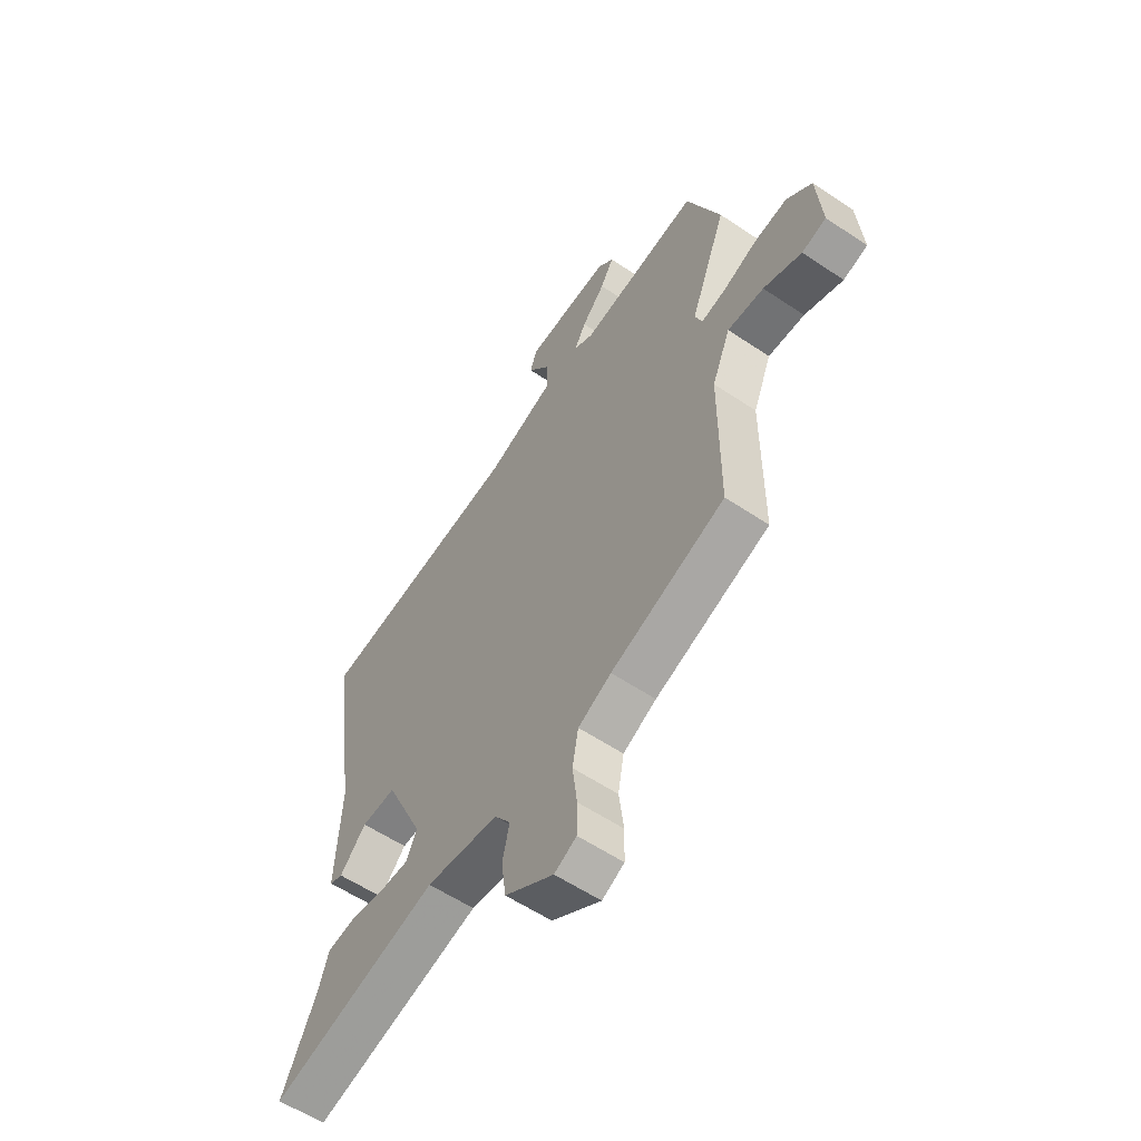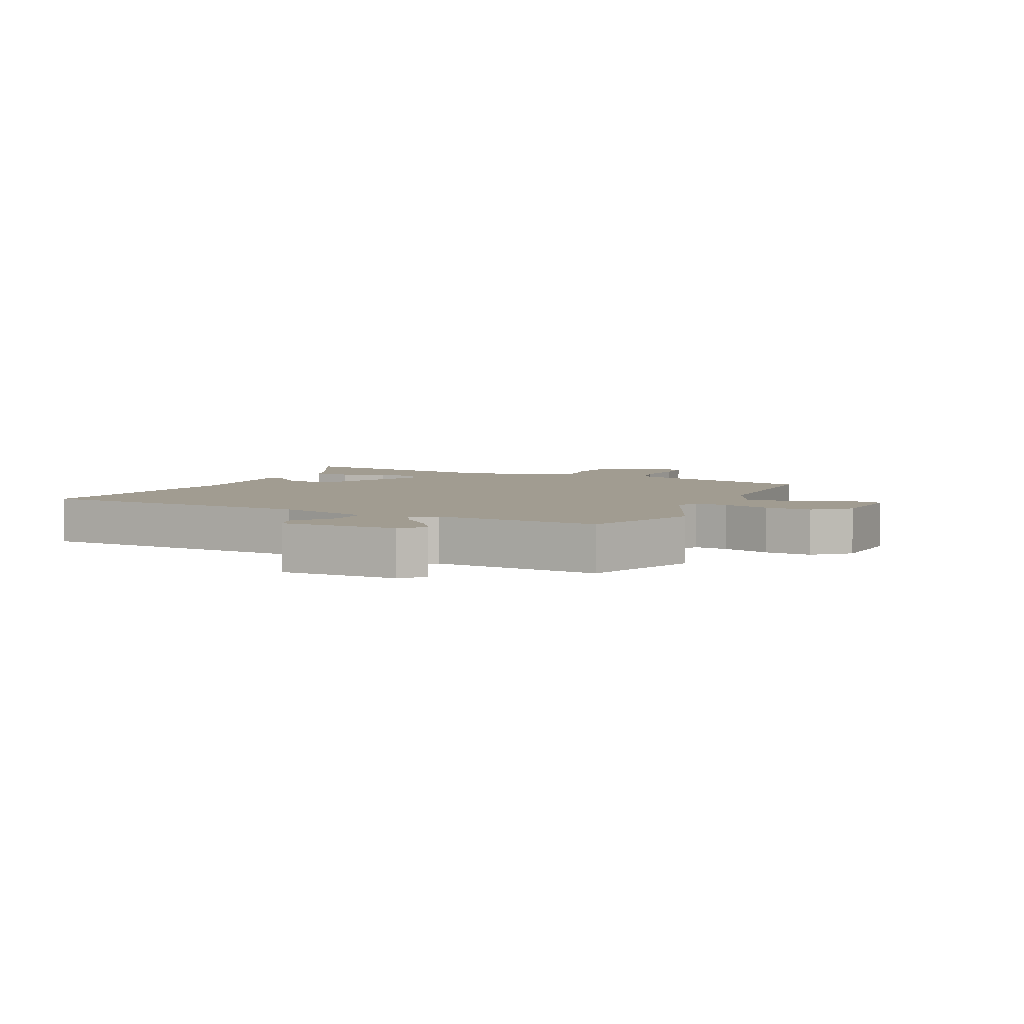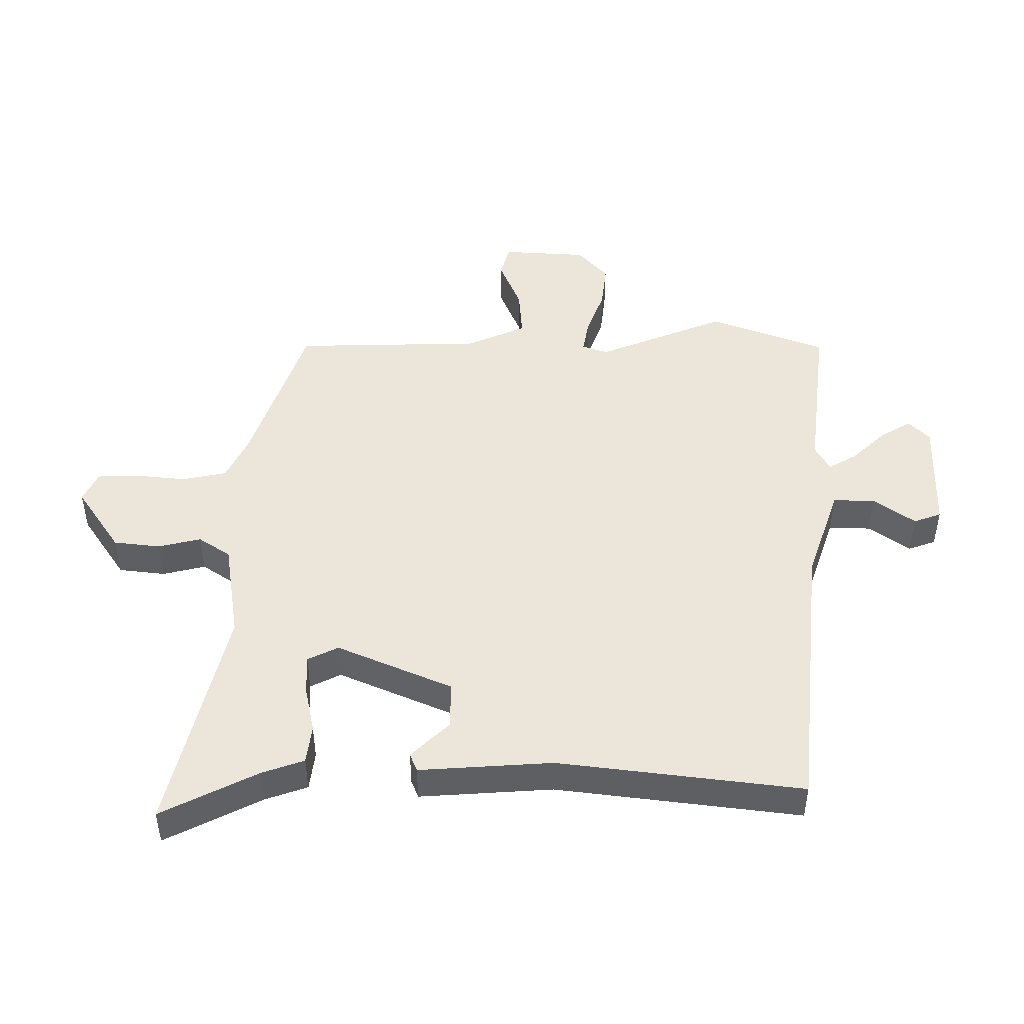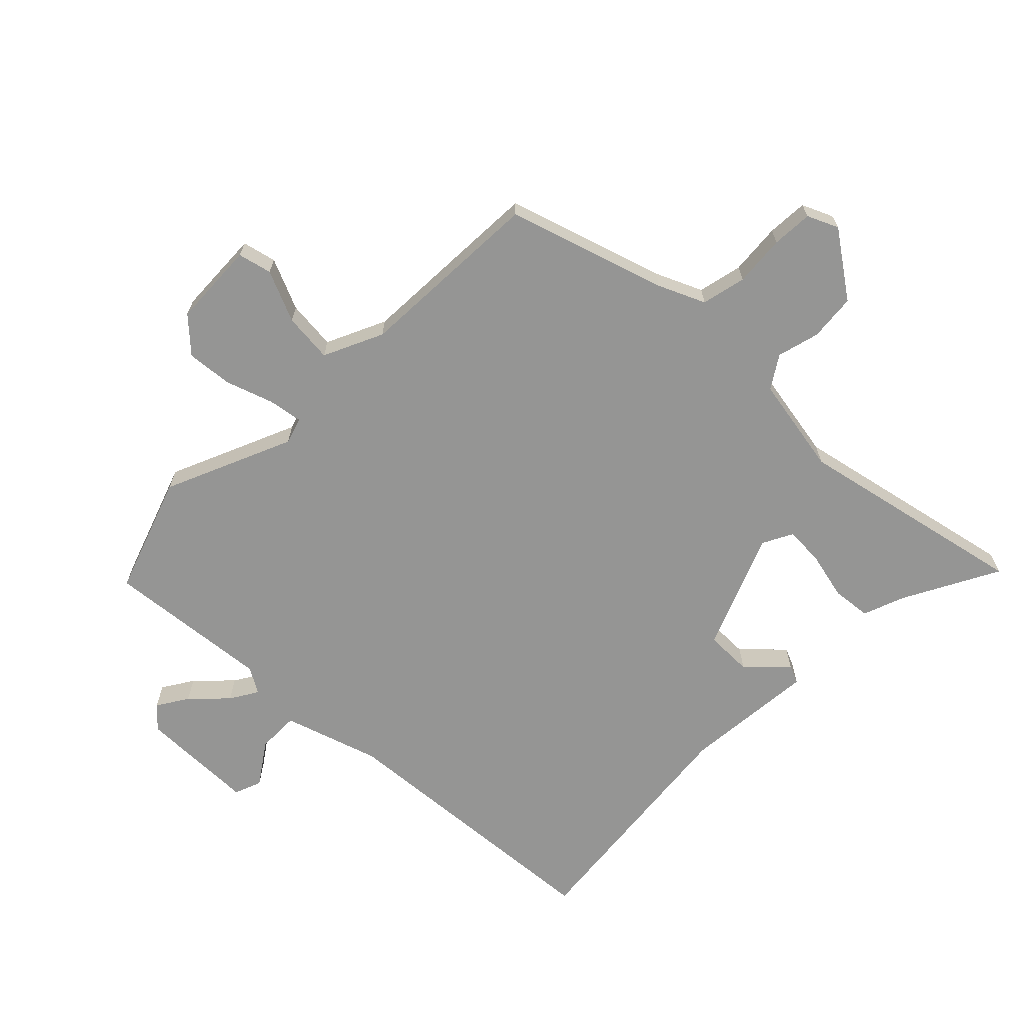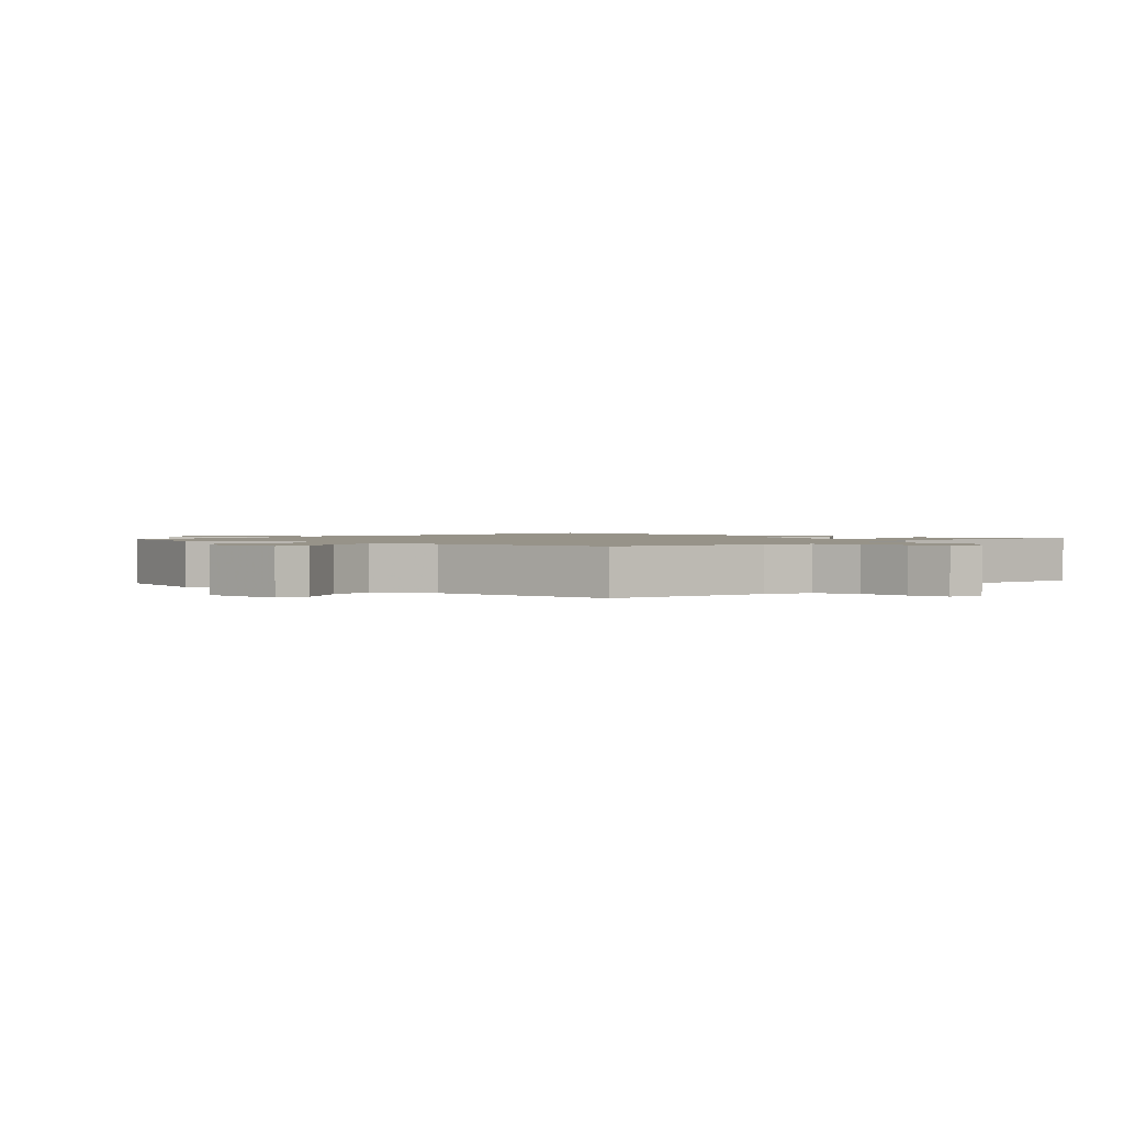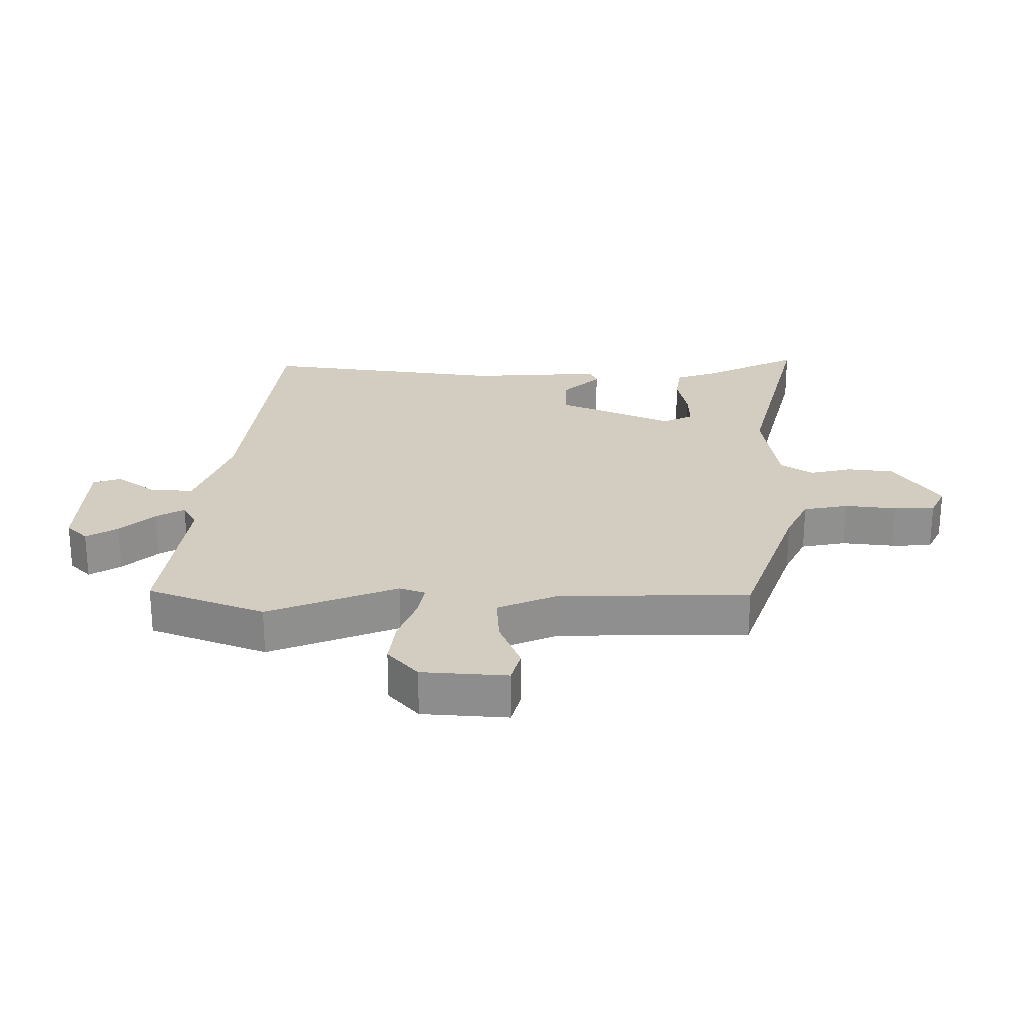
<metadata>
{"format":"obj","ext":"obj","renderer":"f3d","projection":"perspective","resolution":1024,"background":"white","views":[{"elev":-58.0,"azim":55.2,"up":"+Z"},{"elev":4.5,"azim":22.8,"up":"+Y"},{"elev":47.3,"azim":-91.0,"up":"+Y"},{"elev":-67.4,"azim":133.0,"up":"+Y"},{"elev":1.5,"azim":126.8,"up":"+Y"},{"elev":24.7,"azim":89.7,"up":"+Y"}]}
</metadata>
<code>
v 0.495 0.07 -0.373
v 0.247 0.07 -0.463
v 0.175 0.07 -0.499
v 0.162 0.07 -0.57
v 0.172 0.07 -0.651
v 0.171 0.07 -0.716
v 0.123 0.07 -0.74
v 0.017 0.07 -0.672
v 0.007 0.07 -0.598
v 0.022 0.07 -0.53
v -0.013 0.07 -0.48
v -0.171 0.07 -0.459
v -0.536 0.07 -0.553
v -0.462 0.07 -0.399
v -0.44 0.07 -0.332
v -0.378 0.07 -0.323
v -0.303 0.07 -0.337
v -0.24 0.07 -0.338
v -0.217 0.07 -0.289
v -0.3 0.07 -0.107
v -0.375 0.07 -0.11
v -0.432 0.07 -0.171
v -0.461 0.07 -0.16
v -0.451 0.07 0.051
v -0.507 0.07 0.437
v -0.057 0.07 0.492
v 0.093 0.07 0.547
v 0.09 0.07 0.614
v 0.042 0.07 0.678
v 0.057 0.07 0.722
v 0.242 0.07 0.732
v 0.276 0.07 0.699
v 0.247 0.07 0.649
v 0.197 0.07 0.594
v 0.172 0.07 0.549
v 0.214 0.07 0.527
v 0.475 0.07 0.564
v 0.548 0.07 0.38
v 0.469 0.07 0.174
v 0.484 0.07 0.133
v 0.538 0.07 0.144
v 0.612 0.07 0.173
v 0.685 0.07 0.183
v 0.74 0.07 0.136
v 0.751 0.07 0.001
v 0.698 0.07 -0.014
v 0.615 0.07 0.018
v 0.536 0.07 0.022
v 0.496 0.07 -0.074
v 0.495 0 -0.373
v 0.247 0 -0.463
v 0.175 0 -0.499
v 0.162 0 -0.57
v 0.172 0 -0.651
v 0.171 0 -0.716
v 0.123 0 -0.74
v 0.017 0 -0.672
v 0.007 0 -0.598
v 0.022 0 -0.53
v -0.013 0 -0.48
v -0.171 0 -0.459
v -0.536 0 -0.553
v -0.462 0 -0.399
v -0.44 0 -0.332
v -0.378 0 -0.323
v -0.303 0 -0.337
v -0.24 0 -0.338
v -0.217 0 -0.289
v -0.3 0 -0.107
v -0.375 0 -0.11
v -0.432 0 -0.171
v -0.461 0 -0.16
v -0.451 0 0.051
v -0.507 0 0.437
v -0.057 0 0.492
v 0.093 0 0.547
v 0.09 0 0.614
v 0.042 0 0.678
v 0.057 0 0.722
v 0.242 0 0.732
v 0.276 0 0.699
v 0.247 0 0.649
v 0.197 0 0.594
v 0.172 0 0.549
v 0.214 0 0.527
v 0.475 0 0.564
v 0.548 0 0.38
v 0.469 0 0.174
v 0.484 0 0.133
v 0.538 0 0.144
v 0.612 0 0.173
v 0.685 0 0.183
v 0.74 0 0.136
v 0.751 0 0.001
v 0.698 0 -0.014
v 0.615 0 0.018
v 0.536 0 0.022
v 0.496 0 -0.074
f 45 46 47
f 44 45 47
f 43 44 47
f 42 43 47
f 41 42 47
f 40 41 47 48
f 36 37 38 39
f 35 36 39 40
f 32 33 34
f 31 32 34
f 30 31 34
f 29 30 34
f 28 29 34
f 27 28 34 35
f 40 48 49
f 35 40 49
f 27 35 49
f 26 27 49
f 21 22 23 24
f 25 26 49
f 24 25 49
f 21 24 49
f 20 21 49
f 14 15 16 17
f 14 17 18
f 13 14 18
f 12 13 18
f 11 12 18 19
f 8 9 10
f 7 8 10
f 6 7 10
f 5 6 10
f 4 5 10
f 3 4 10 11
f 19 20 49
f 11 19 49
f 3 11 49
f 2 3 49
f 1 2 49
f 96 95 94
f 96 94 93
f 96 93 92
f 96 92 91
f 96 91 90
f 97 96 90 89
f 88 87 86 85
f 89 88 85 84
f 83 82 81
f 83 81 80
f 83 80 79
f 83 79 78
f 83 78 77
f 84 83 77 76
f 98 97 89
f 98 89 84
f 98 84 76
f 98 76 75
f 73 72 71 70
f 98 75 74
f 98 74 73
f 98 73 70
f 98 70 69
f 66 65 64 63
f 67 66 63
f 67 63 62
f 67 62 61
f 68 67 61 60
f 59 58 57
f 59 57 56
f 59 56 55
f 59 55 54
f 59 54 53
f 60 59 53 52
f 98 69 68
f 98 68 60
f 98 60 52
f 98 52 51
f 98 51 50
f 1 50 51 2
f 2 51 52 3
f 3 52 53 4
f 4 53 54 5
f 5 54 55 6
f 6 55 56 7
f 7 56 57 8
f 8 57 58 9
f 9 58 59 10
f 10 59 60 11
f 11 60 61 12
f 12 61 62 13
f 13 62 63 14
f 14 63 64 15
f 15 64 65 16
f 16 65 66 17
f 17 66 67 18
f 18 67 68 19
f 19 68 69 20
f 20 69 70 21
f 21 70 71 22
f 22 71 72 23
f 23 72 73 24
f 24 73 74 25
f 25 74 75 26
f 26 75 76 27
f 27 76 77 28
f 28 77 78 29
f 29 78 79 30
f 30 79 80 31
f 31 80 81 32
f 32 81 82 33
f 33 82 83 34
f 34 83 84 35
f 35 84 85 36
f 36 85 86 37
f 37 86 87 38
f 38 87 88 39
f 39 88 89 40
f 40 89 90 41
f 41 90 91 42
f 42 91 92 43
f 43 92 93 44
f 44 93 94 45
f 45 94 95 46
f 46 95 96 47
f 47 96 97 48
f 48 97 98 49
f 49 98 50 1

</code>
